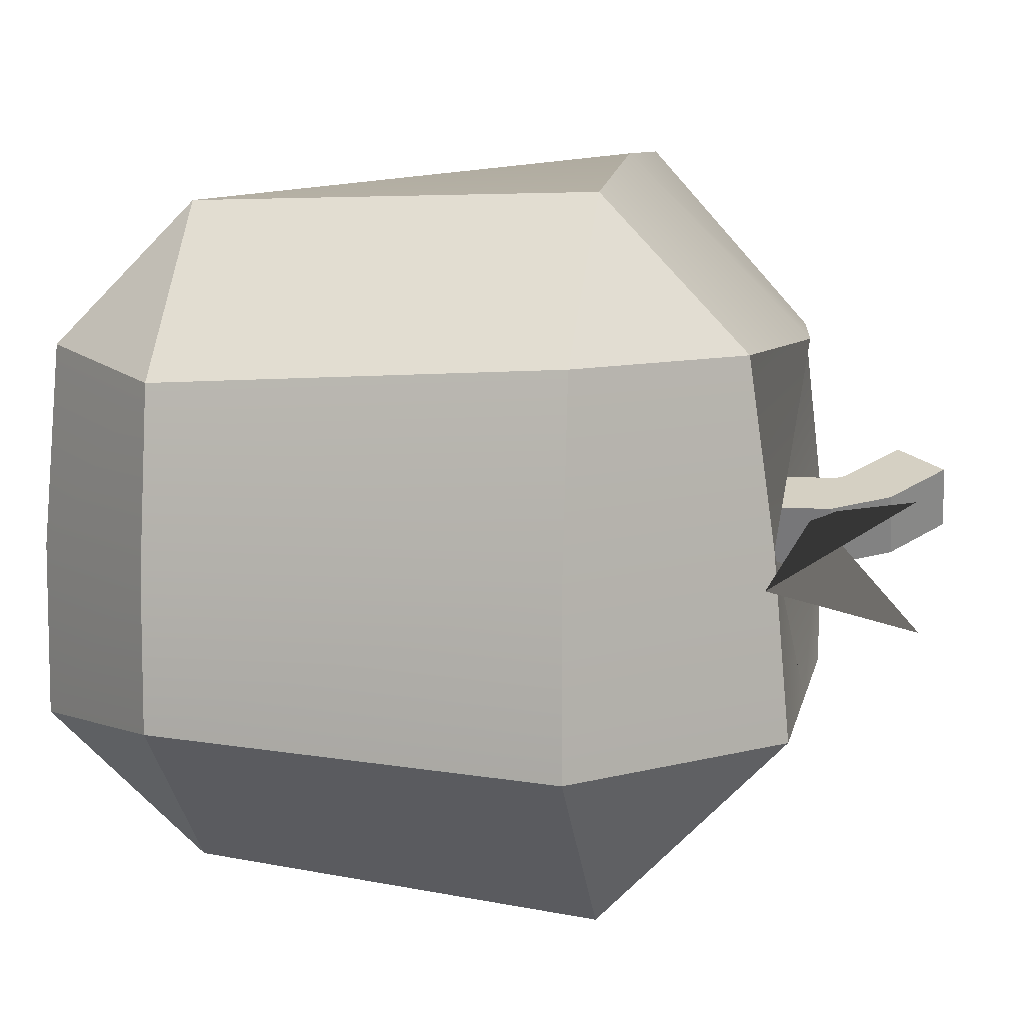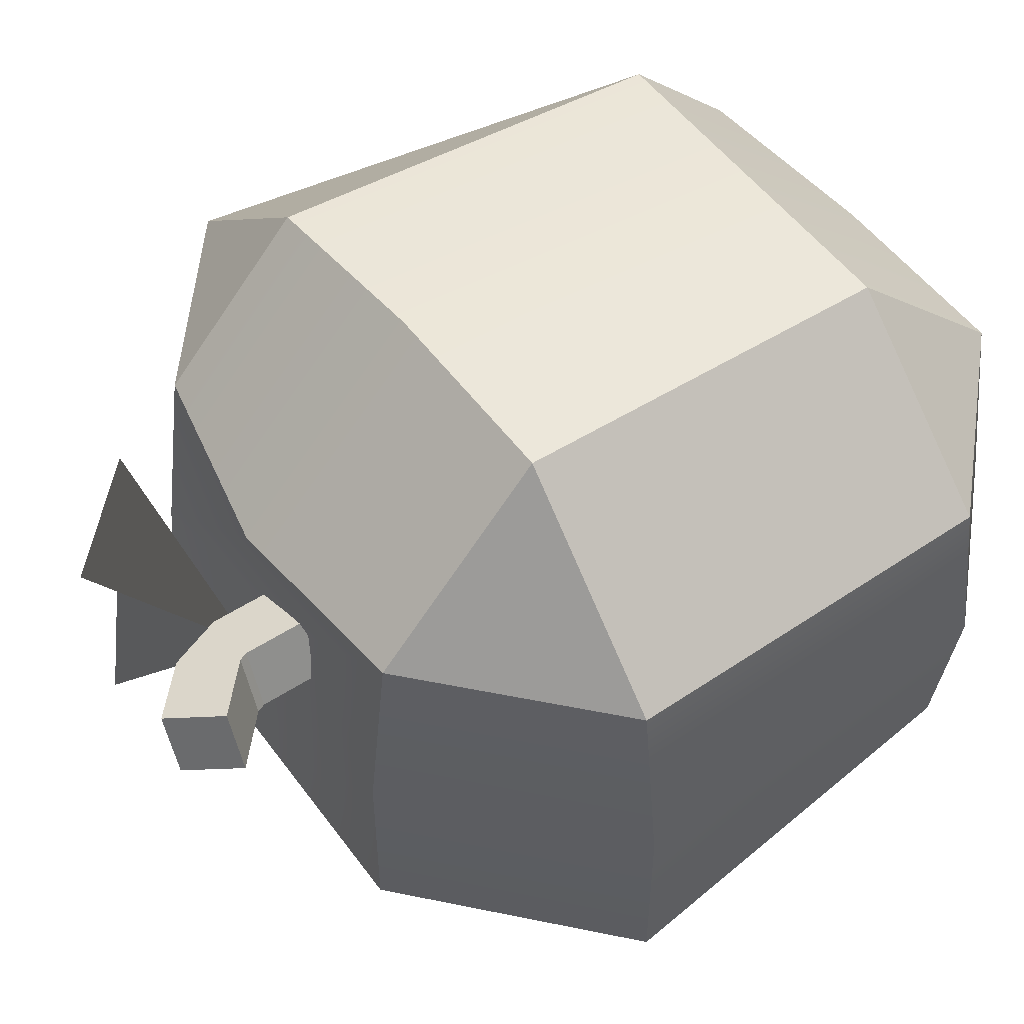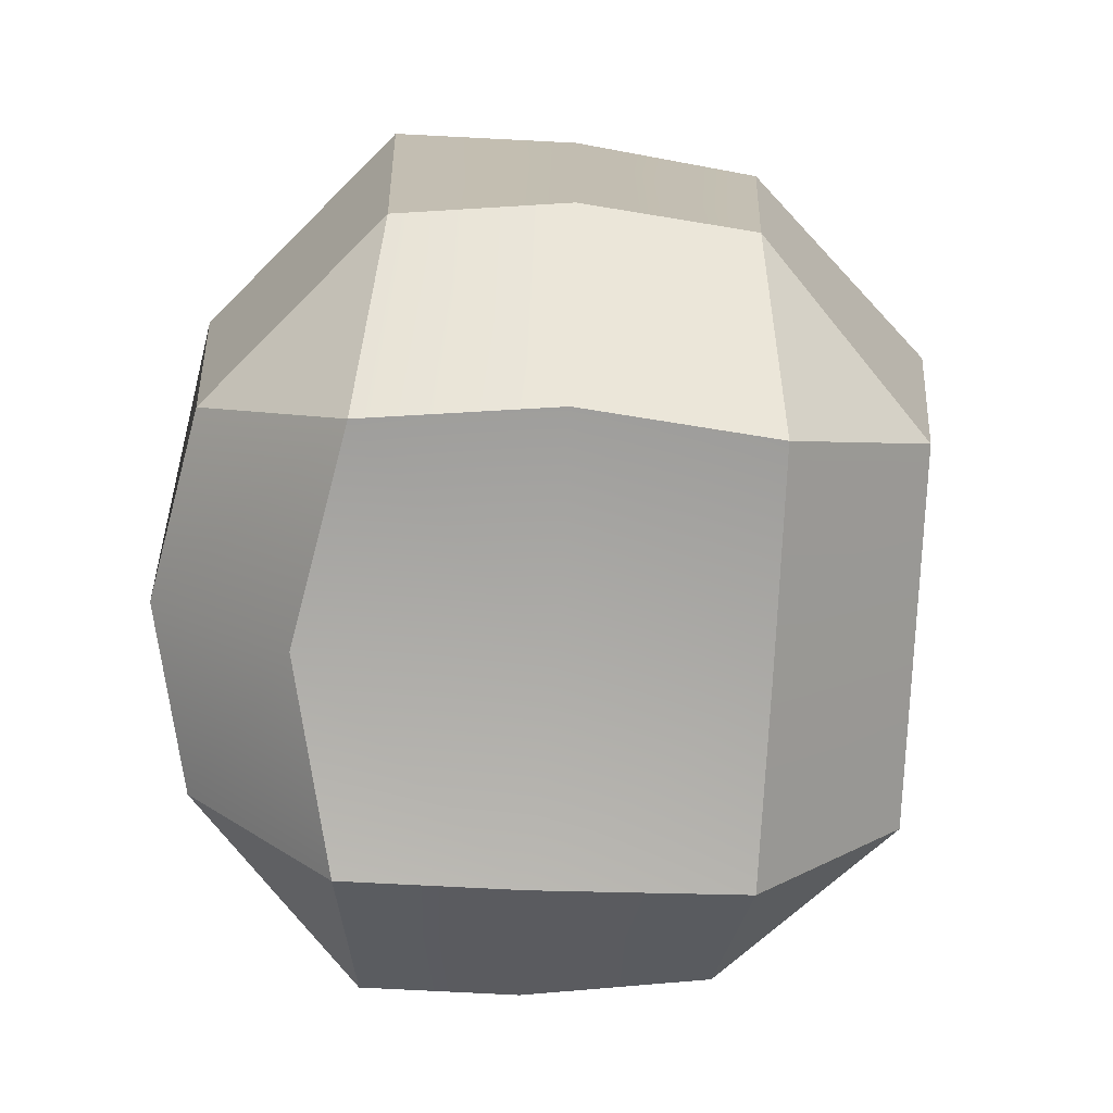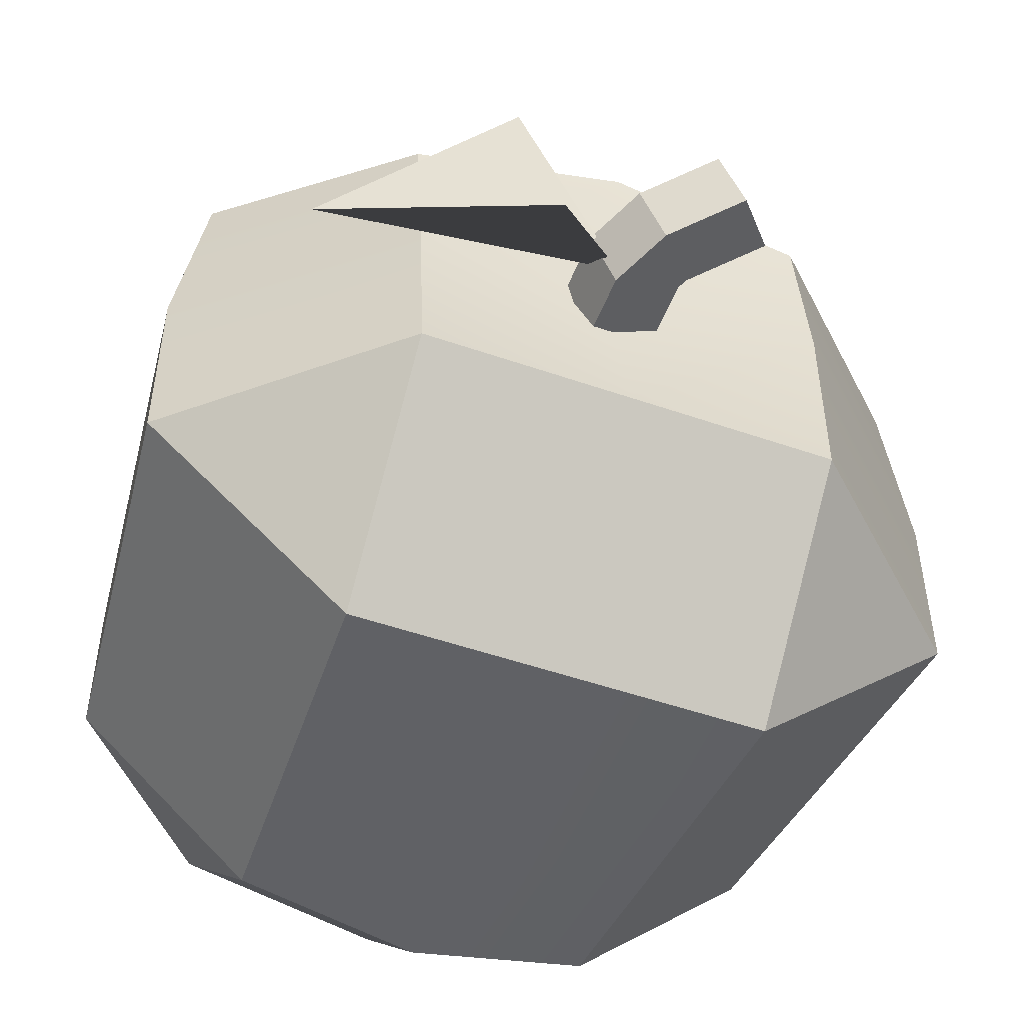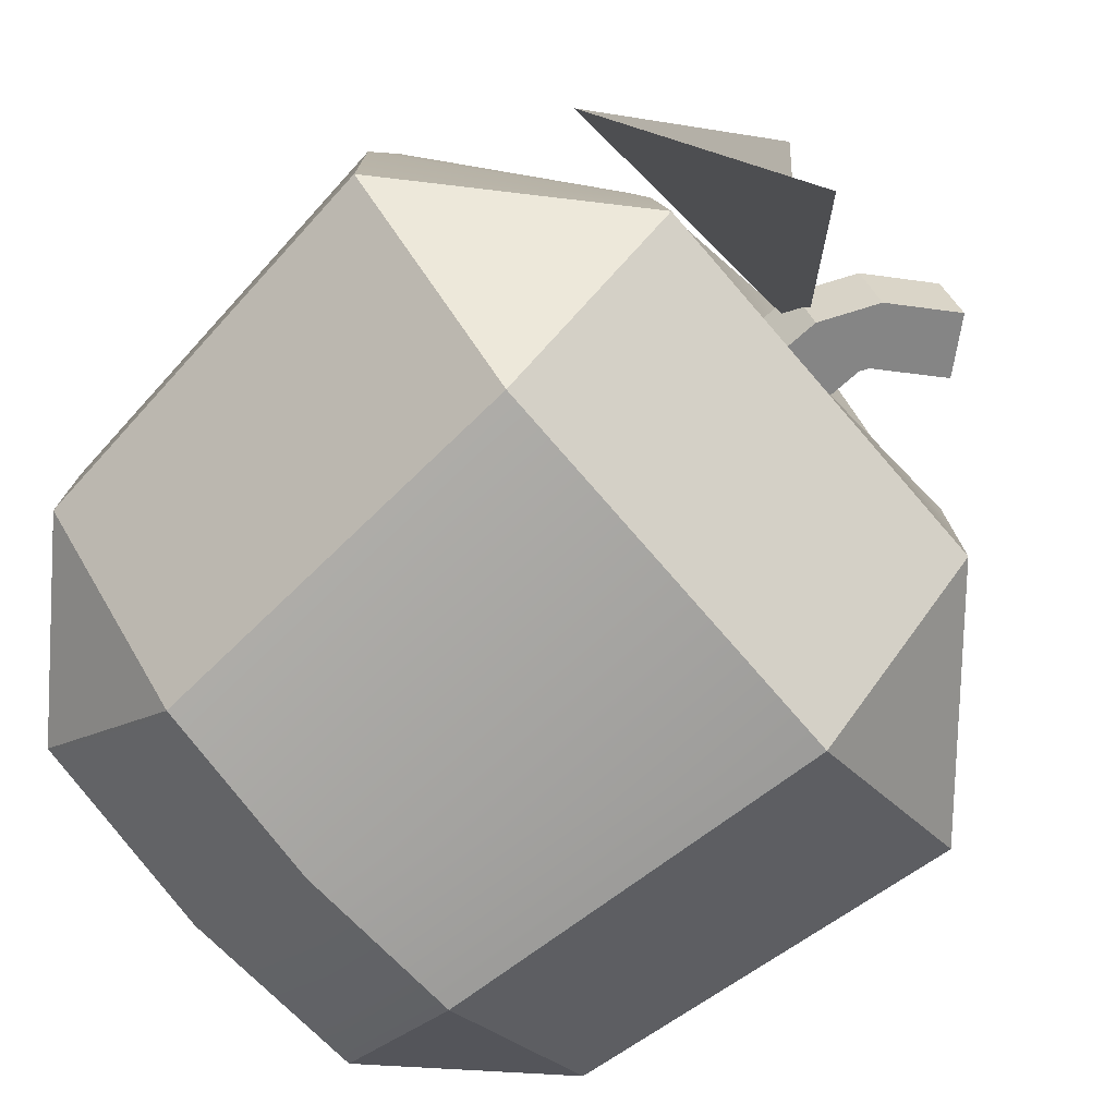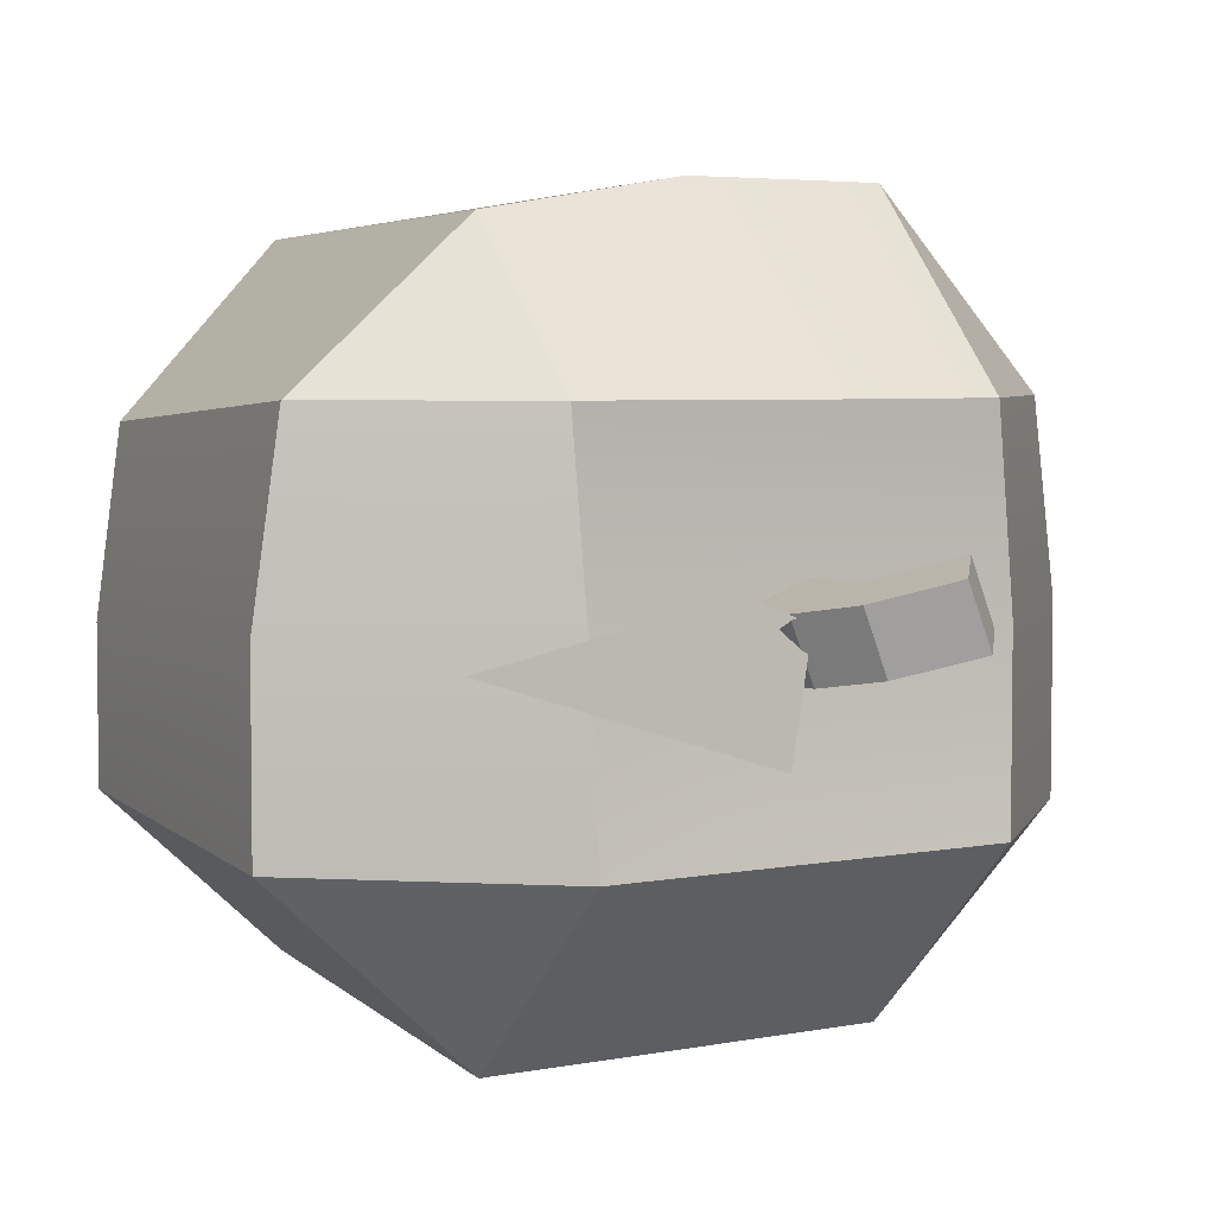
<metadata>
{"format":"obj","ext":"obj","renderer":"f3d","projection":"perspective","resolution":1024,"background":"white","views":[{"elev":8.4,"azim":100.6,"up":"+Z"},{"elev":51.9,"azim":-125.1,"up":"+Z"},{"elev":-77.7,"azim":-92.9,"up":"+Y"},{"elev":-50.8,"azim":159.2,"up":"+Z"},{"elev":-76.0,"azim":131.0,"up":"+Z"},{"elev":4.5,"azim":147.3,"up":"+Z"}]}
</metadata>
<code>
g default
v -0.2746 -0.009049 0.25
v -0.2452 0.1943 0.4404
v -0.4888 0.1943 0.2186
v 0.4522 0.1943 0.2186
v 0.242 0.1943 0.4404
v 0.2746 0.01287 0.25
v -0.5163 0.741 0.25
v -0.2746 0.741 0.5
v -0.2746 0.9639 0.25
v 0.2746 0.9349 0.25
v 0.2746 0.741 0.4545
v 0.5112 0.741 0.25
v -0.5491 0.741 -0.25
v -0.2746 0.991 -0.25
v -0.2746 0.741 -0.5
v 0.2746 0.741 -0.5
v 0.2746 0.991 -0.25
v 0.5491 0.741 -0.25
v -0.4888 0.1943 -0.2251
v -0.2452 0.1943 -0.4469
v -0.2746 -0.009049 -0.25
v 0.2746 -0.009049 -0.25
v 0.242 0.1943 -0.4469
v 0.4856 0.1943 -0.2251
v 0 0.991 0.25
v 0 0.741 0.5
v -0.001607 0.1943 0.4404
v 0 -0.009049 0.25
v 0 -0.009049 -0.3076
v -0.001607 0.1943 -0.498
v 0 0.741 -0.5
v 0 0.991 -0.25
v -0.2746 0.991 0
v 0 0.9328 0
v 0.2746 0.9697 0
v 0.5491 0.741 0
v 0.4856 0.1943 -0.02198
v 0.2746 -0.009049 -0.02111
v 0 0.04537 0
v -0.3031 -0.0194 0
v -0.5141 0.1851 -0.003248
v -0.5491 0.741 0
g Apple
f 40 41 19 21
f 27 28 6 5
f 3 2 8 7
f 37 38 22 24
f 5 4 12 11
f 42 33 14 13
f 25 26 11 10
f 35 36 18 17
f 13 15 20 19
f 31 32 17 16
f 16 18 24 23
f 29 30 23 22
f 26 27 5 11
f 32 34 35 17
f 30 31 16 23
f 38 39 29 22
f 36 37 24 18
f 19 41 42 13
f 1 2 3
f 4 5 6
f 7 8 9
f 10 11 12
f 13 14 15
f 16 17 18
f 19 20 21
f 22 23 24
f 9 8 26 25
f 2 27 26 8
f 2 1 28 27
f 21 29 39 40
f 21 20 30 29
f 15 31 30 20
f 15 14 32 31
f 33 34 32 14
f 9 25 34 33
f 35 34 25 10
f 10 12 36 35
f 4 37 36 12
f 4 6 38 37
f 28 39 38 6
f 40 39 28 1
f 1 3 41 40
f 42 41 3 7
f 7 9 33 42
g default
v -0.02774 0.9202 0.05573
v 0.06121 0.9202 0.02526
v -0.06121 0.9202 -0.02526
v 0.02774 0.9202 -0.05573
v -0.06121 1.027 -0.02526
v -0.02774 1.027 0.05573
v 0.06121 1.027 0.02526
v 0.02774 1.027 -0.05573
v -0.03391 1.039 0.05784
v 0.02359 1.105 0.03815
v -0.05979 1.174 0.06671
v -0.1173 1.108 0.0864
v -0.09325 1.174 -0.01429
v -0.1507 1.108 0.005412
v -0.009875 1.105 -0.04284
v -0.06737 1.039 -0.02315
g Apple Stem
f 51 52 53 54
f 54 53 55 56
f 56 55 57 58
f 45 46 44 43
f 52 57 55 53
f 58 51 54 56
f 45 43 48 47
f 43 44 49 48
f 44 46 50 49
f 47 50 46 45
f 48 49 52 51
f 50 47 58 57
f 49 50 57 52
f 47 48 51 58
g default
v 0.01174 1.002 0.01082
v 0.2065 1.145 0.058
v 0.1473 1.15 -0.1243
v 0.4228 0.9715 -0.02594
g Apple leaf
f 59 60 62 61
g default
v 0.01174 1.002 0.01082
v 0.2065 1.145 0.058
v 0.1473 1.15 -0.1243
v 0.4228 0.9715 -0.02594
g Apple leaf
f 63 64 66 65
g default
v -0.02774 0.9202 0.05573
v 0.06121 0.9202 0.02526
v -0.06121 0.9202 -0.02526
v 0.02774 0.9202 -0.05573
v -0.06121 1.027 -0.02526
v -0.02774 1.027 0.05573
v 0.06121 1.027 0.02526
v 0.02774 1.027 -0.05573
v -0.03391 1.039 0.05784
v 0.02359 1.105 0.03815
v -0.05979 1.174 0.06671
v -0.1173 1.108 0.0864
v -0.09325 1.174 -0.01429
v -0.1507 1.108 0.005412
v -0.009875 1.105 -0.04284
v -0.06737 1.039 -0.02315
g Apple Stem
f 75 76 77 78
f 78 77 79 80
f 80 79 81 82
f 69 70 68 67
f 76 81 79 77
f 82 75 78 80
f 69 67 72 71
f 67 68 73 72
f 68 70 74 73
f 71 74 70 69
f 72 73 76 75
f 74 71 82 81
f 73 74 81 76
f 71 72 75 82

</code>
